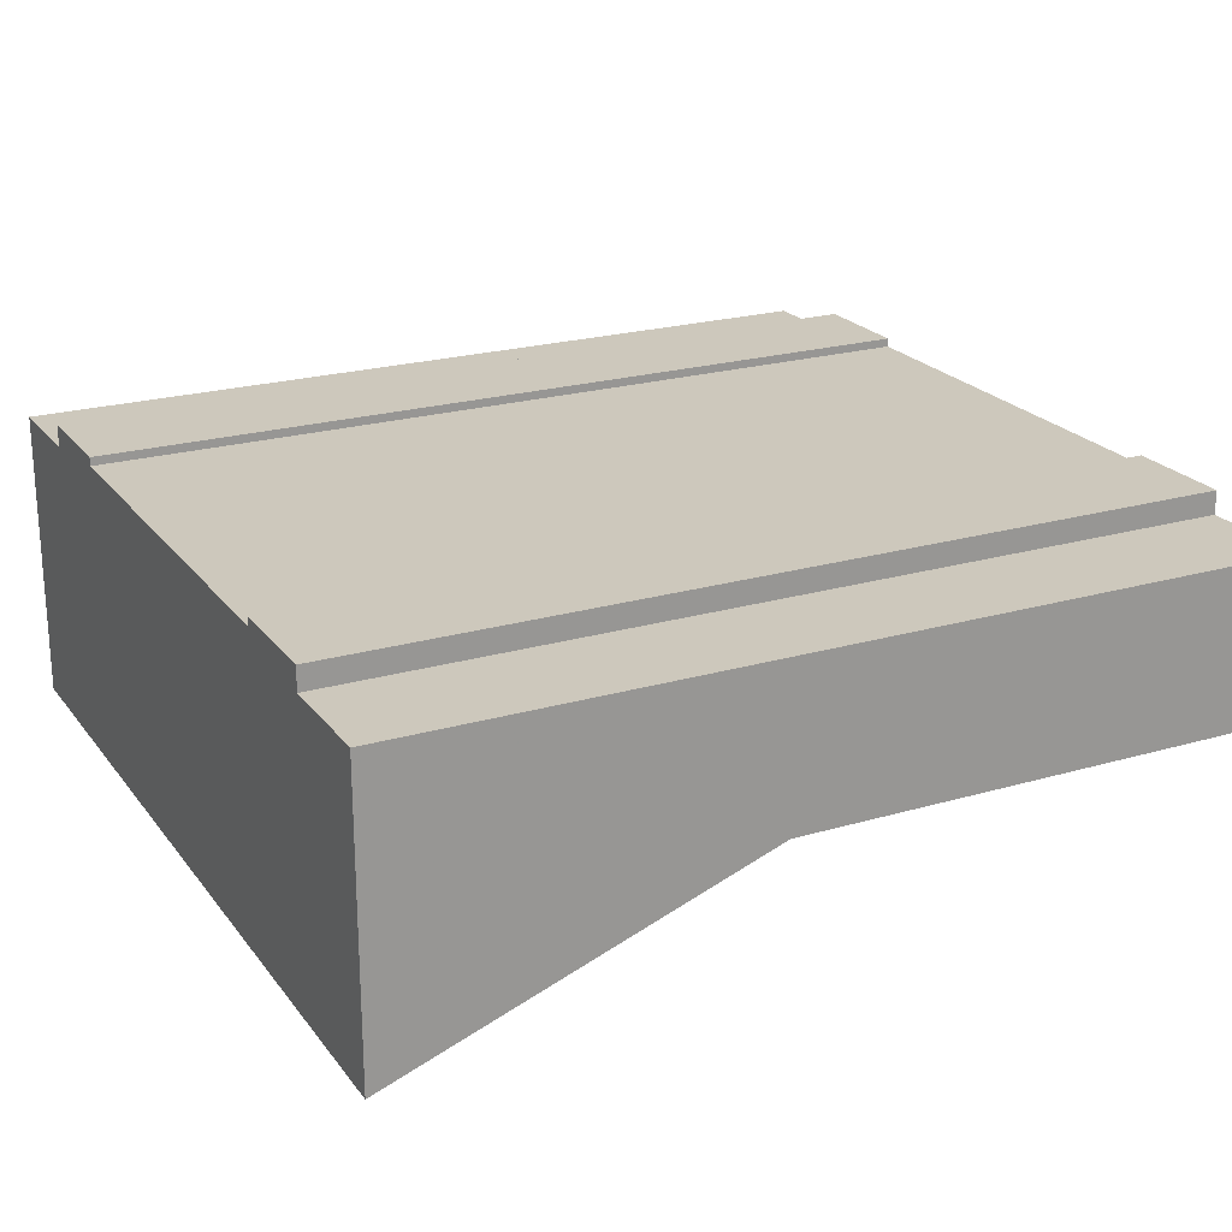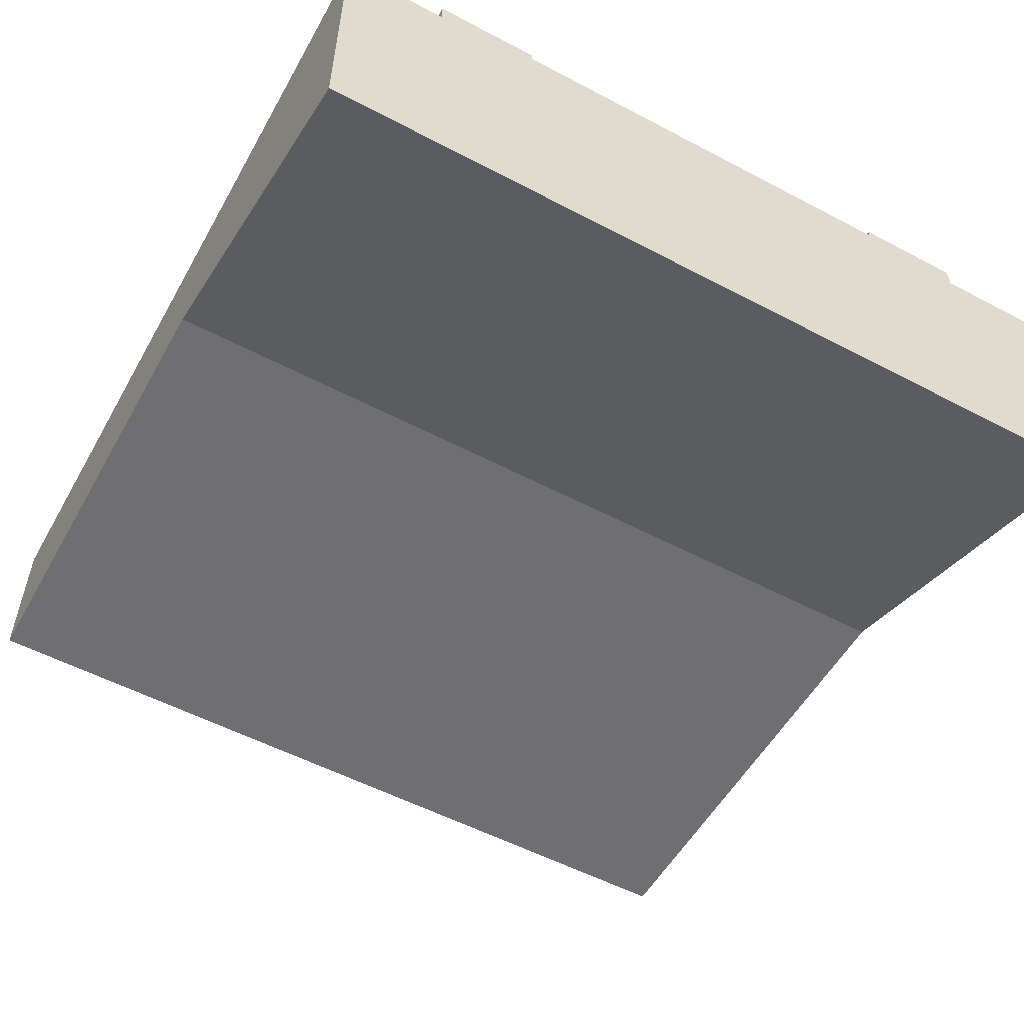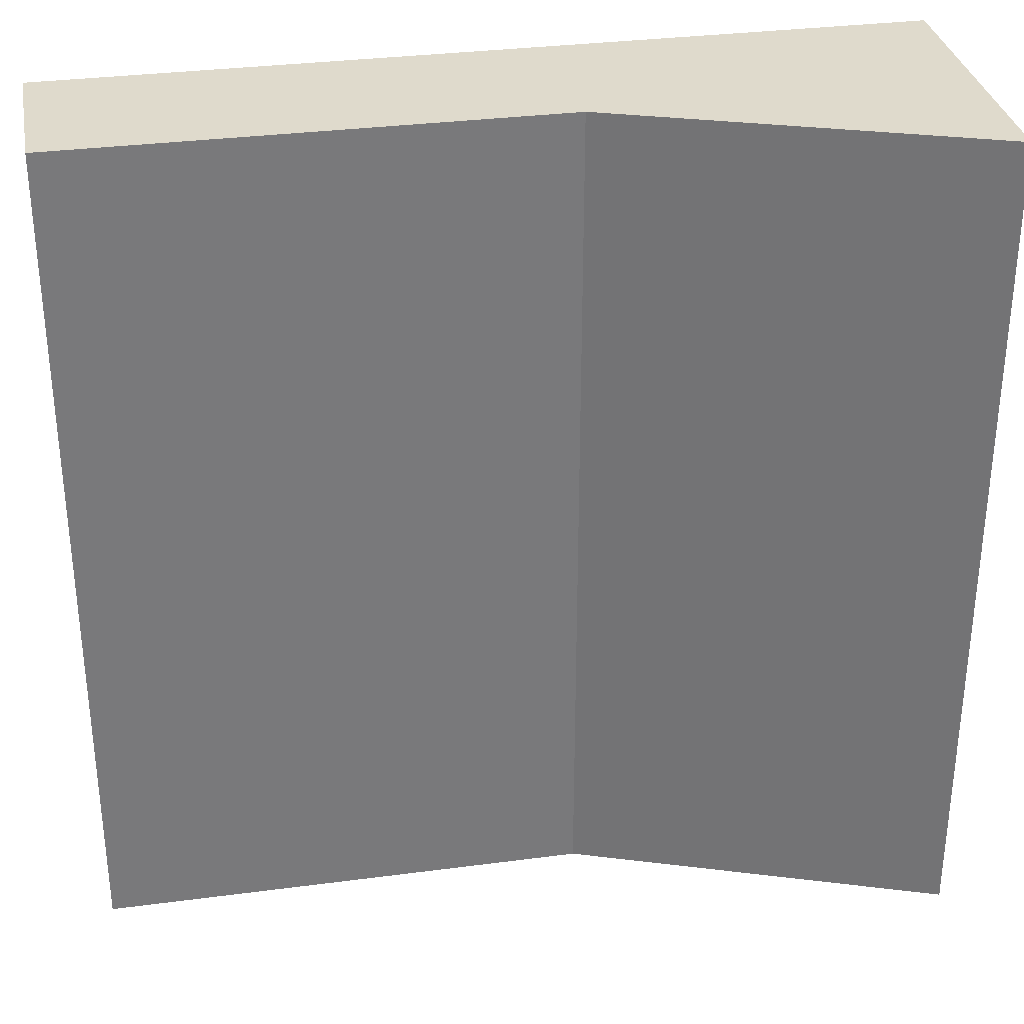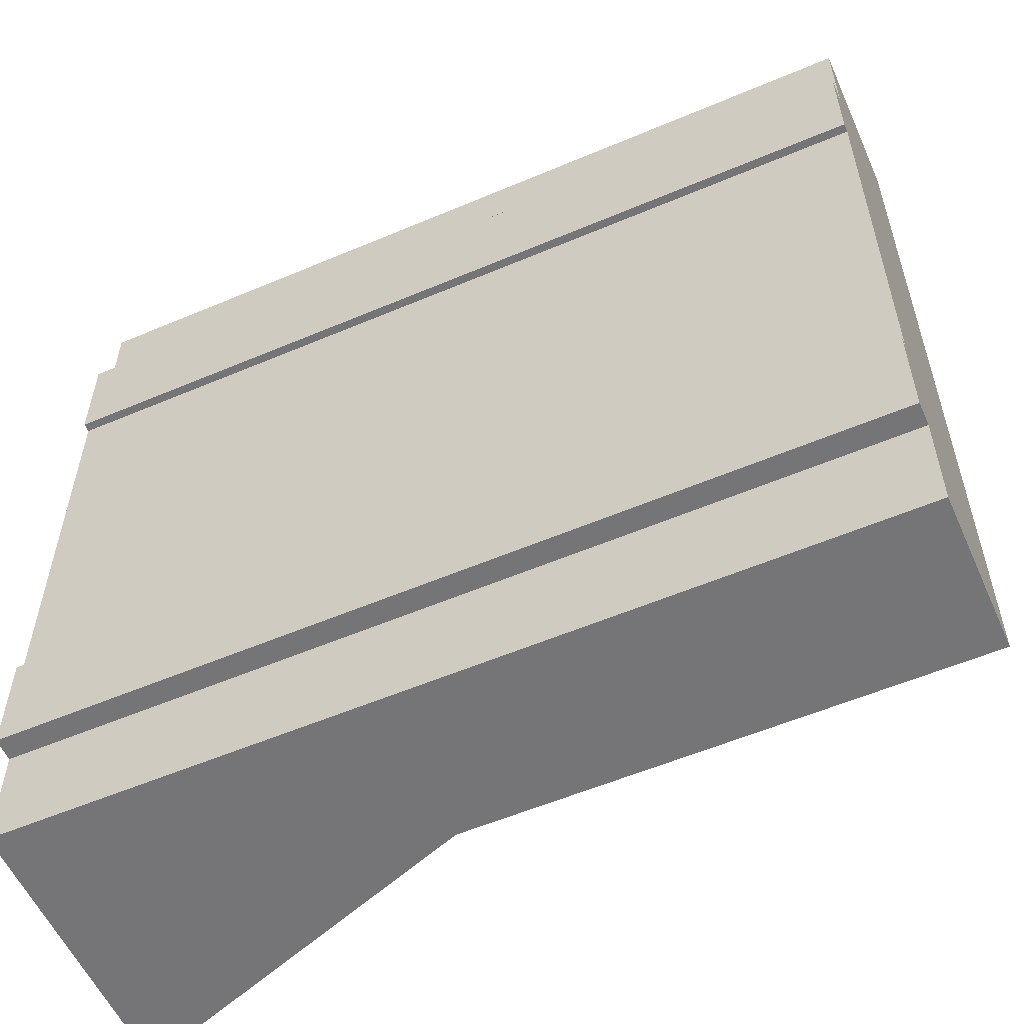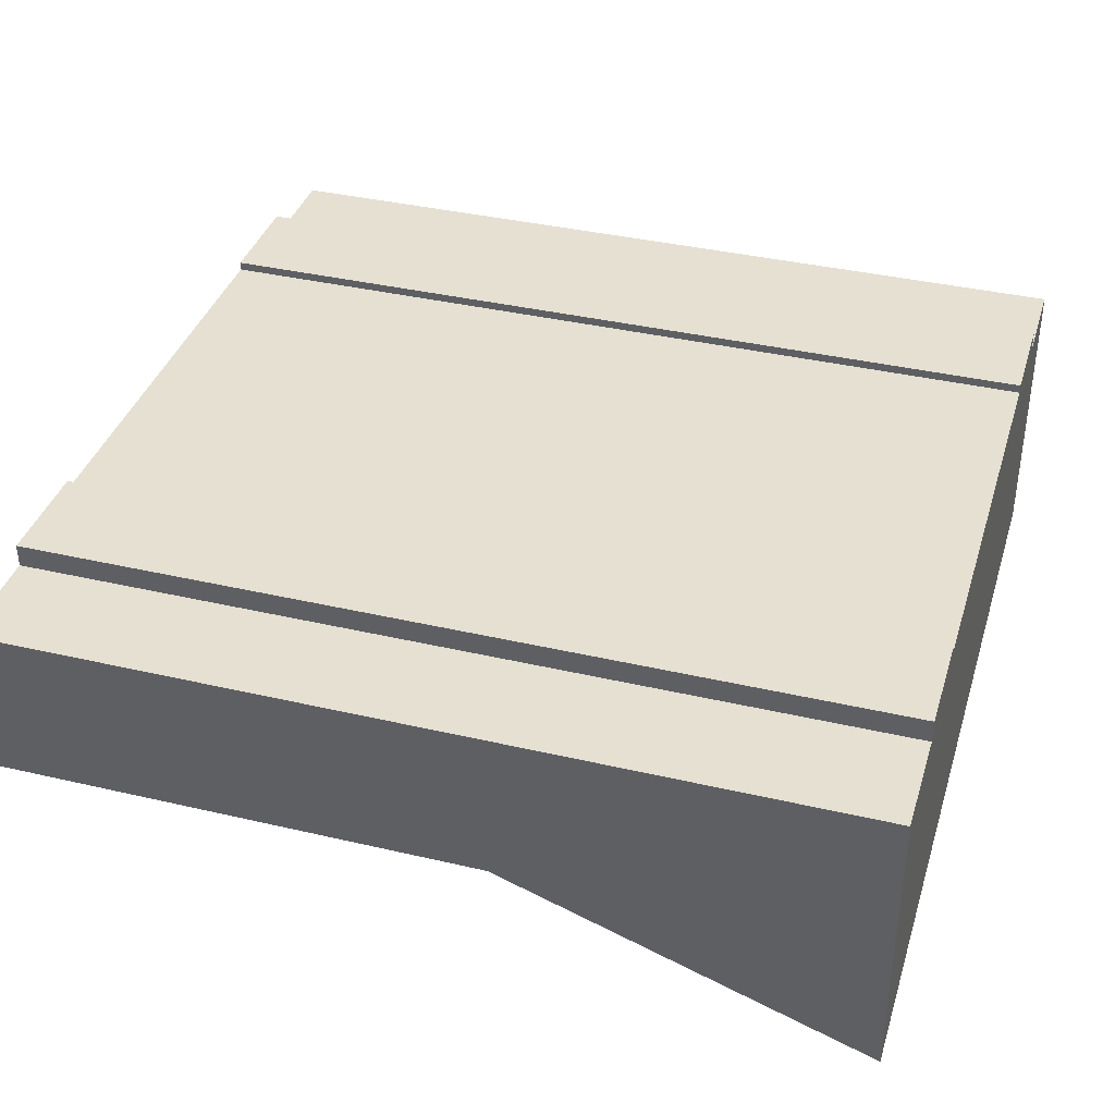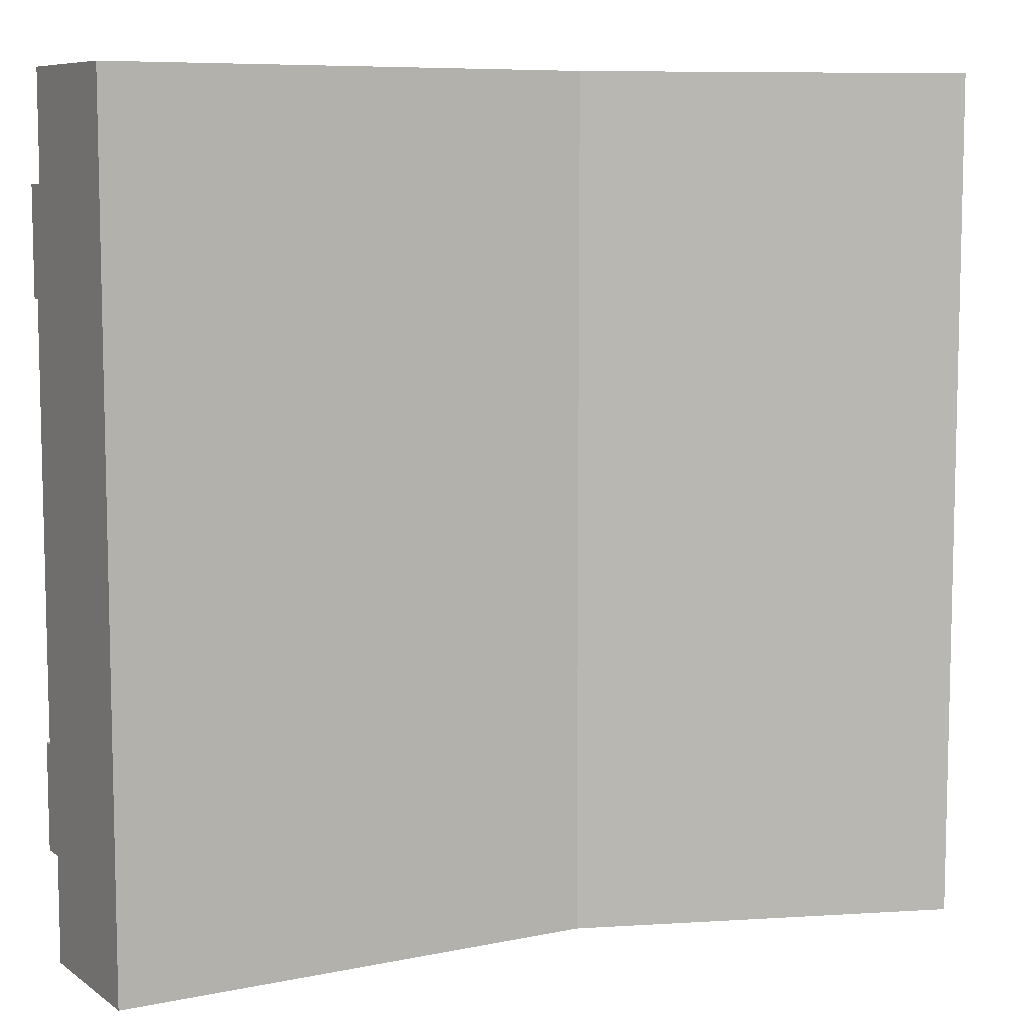
<metadata>
{"format":"obj","ext":"obj","renderer":"f3d","projection":"perspective","resolution":1024,"background":"white","views":[{"elev":22.2,"azim":153.1,"up":"+Y"},{"elev":-54.7,"azim":60.9,"up":"+Y"},{"elev":32.5,"azim":-10.4,"up":"+Z"},{"elev":-56.6,"azim":-156.1,"up":"+Z"},{"elev":37.7,"azim":16.6,"up":"+Y"},{"elev":8.1,"azim":-29.8,"up":"+Z"}]}
</metadata>
<code>
v 1 0.3567 0.25
v 0 0.3567 0.25
v 0 0.3567 0.75
v 1 0.3567 0.75
v 1 0.3667 0.25
v 0 0.3667 0.25
v 1 0 0.875
v 1 0 0.125
v 1 0.34 0.125
v 1 0.3667 0.125
v 1 0.2567 0.25
v 1 0.2567 0.75
v 1 0.3667 0.75
v 1 0.3667 0.875
v 1 0.34 0.875
v 1 0 1
v 0.5727 0.1567 1
v 0.5727 0.1567 0
v 1 0 0
v 0 0.1567 1
v 1 0.34 1
v 0 0.34 1
v 0 0.1567 0.875
v 0 0.1567 0.125
v 0 0.1567 0
v 0 0.34 0.875
v 0 0.3667 0.875
v 0 0.3667 0.75
v 0 0.2567 0.75
v 0 0.2567 0.25
v 0 0.3667 0.125
v 0 0.34 0.125
v 0 0.34 0
v 1 0.34 0
g Mesh1 Group1 Model
f 4 2 3
f 4 1 2
f 1 6 2
f 1 5 6
f 7 8 12
f 7 12 15
f 11 12 8
f 9 11 8
f 4 15 12
f 4 14 15
f 4 13 14
f 9 1 11
f 10 5 1
f 10 1 9
f 17 7 16
f 18 19 8
f 18 8 7
f 18 7 17
f 21 17 16
f 22 20 17
f 22 17 21
f 18 24 25
f 17 20 23
f 17 23 24
f 17 24 18
f 26 20 22
f 26 23 20
f 22 15 26
f 22 21 15
f 7 21 16
f 7 15 21
f 27 15 14
f 27 26 15
f 27 13 28
f 27 14 13
f 24 23 30
f 24 30 32
f 29 30 23
f 26 29 23
f 2 32 30
f 2 31 32
f 2 6 31
f 26 3 29
f 27 28 3
f 27 3 26
f 3 13 4
f 3 28 13
f 30 3 2
f 30 29 3
f 10 6 5
f 10 31 6
f 10 32 31
f 10 9 32
f 32 34 33
f 32 9 34
f 24 33 25
f 24 32 33
f 18 34 19
f 34 18 25
f 34 25 33
f 34 8 19
f 34 9 8
f 12 1 4
f 12 11 1

</code>
